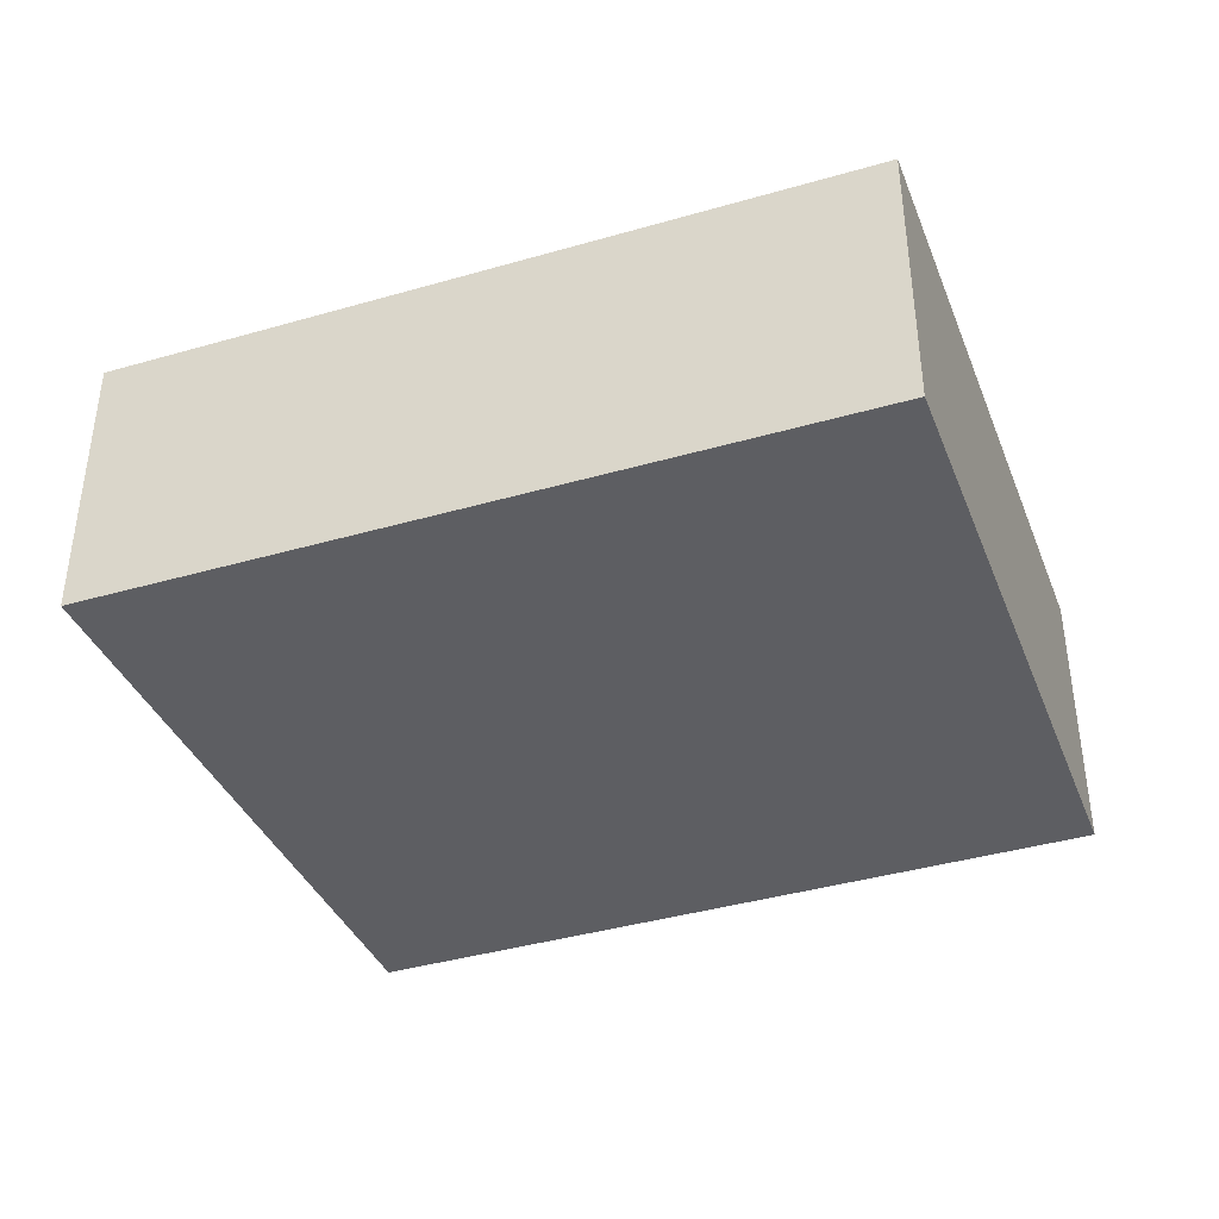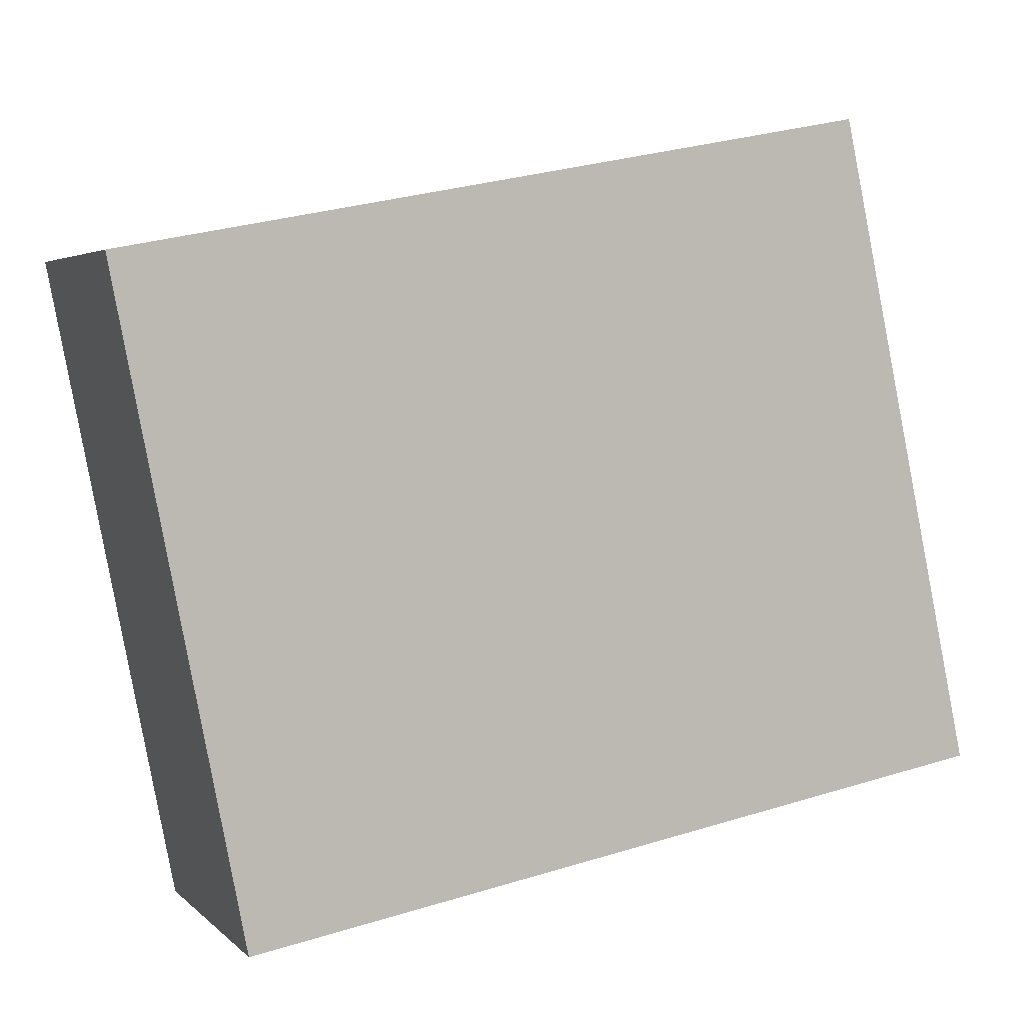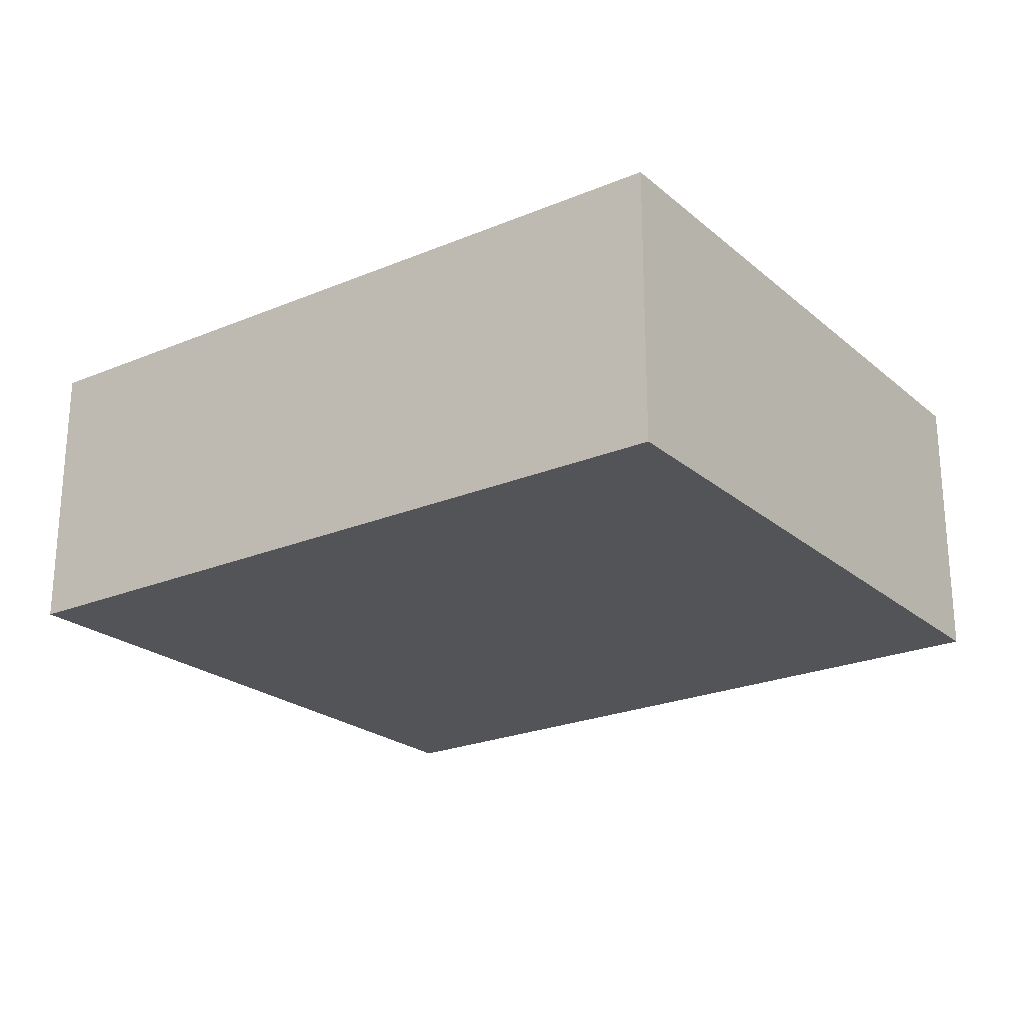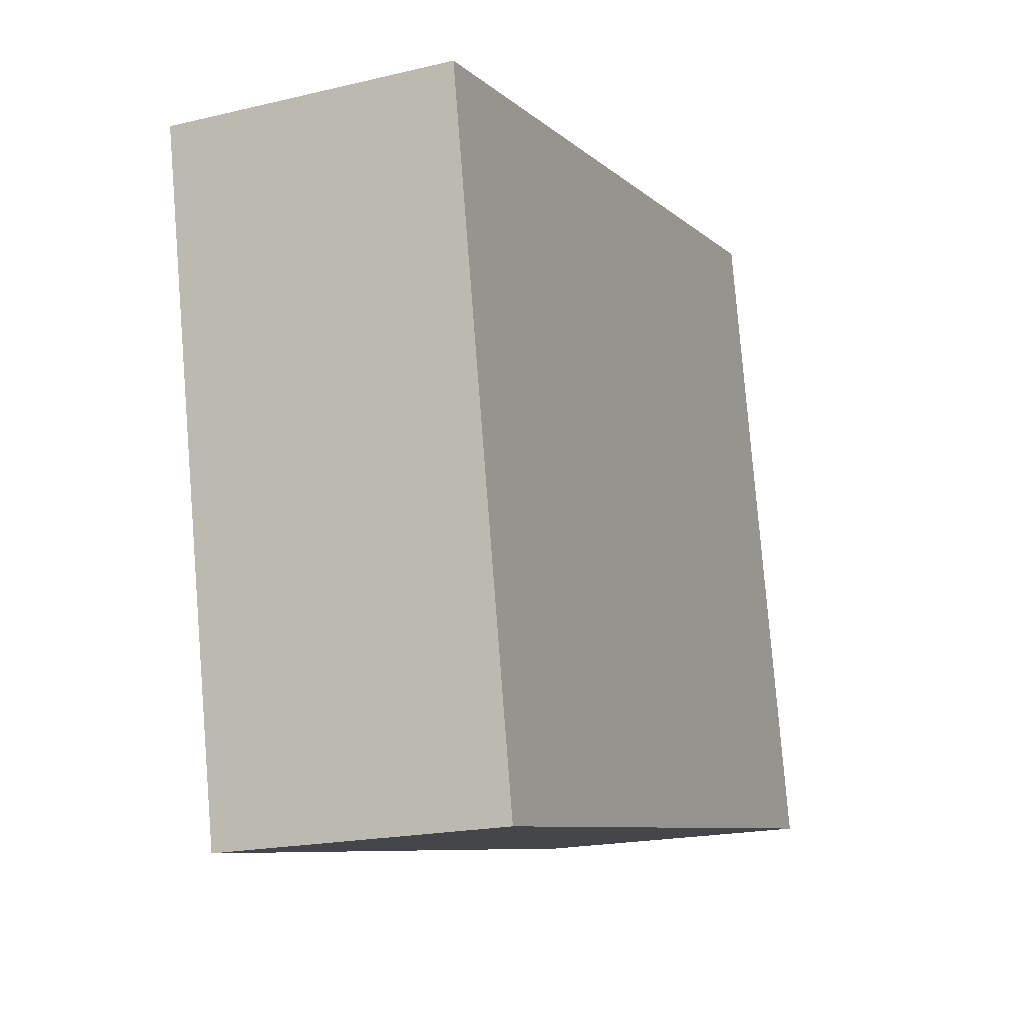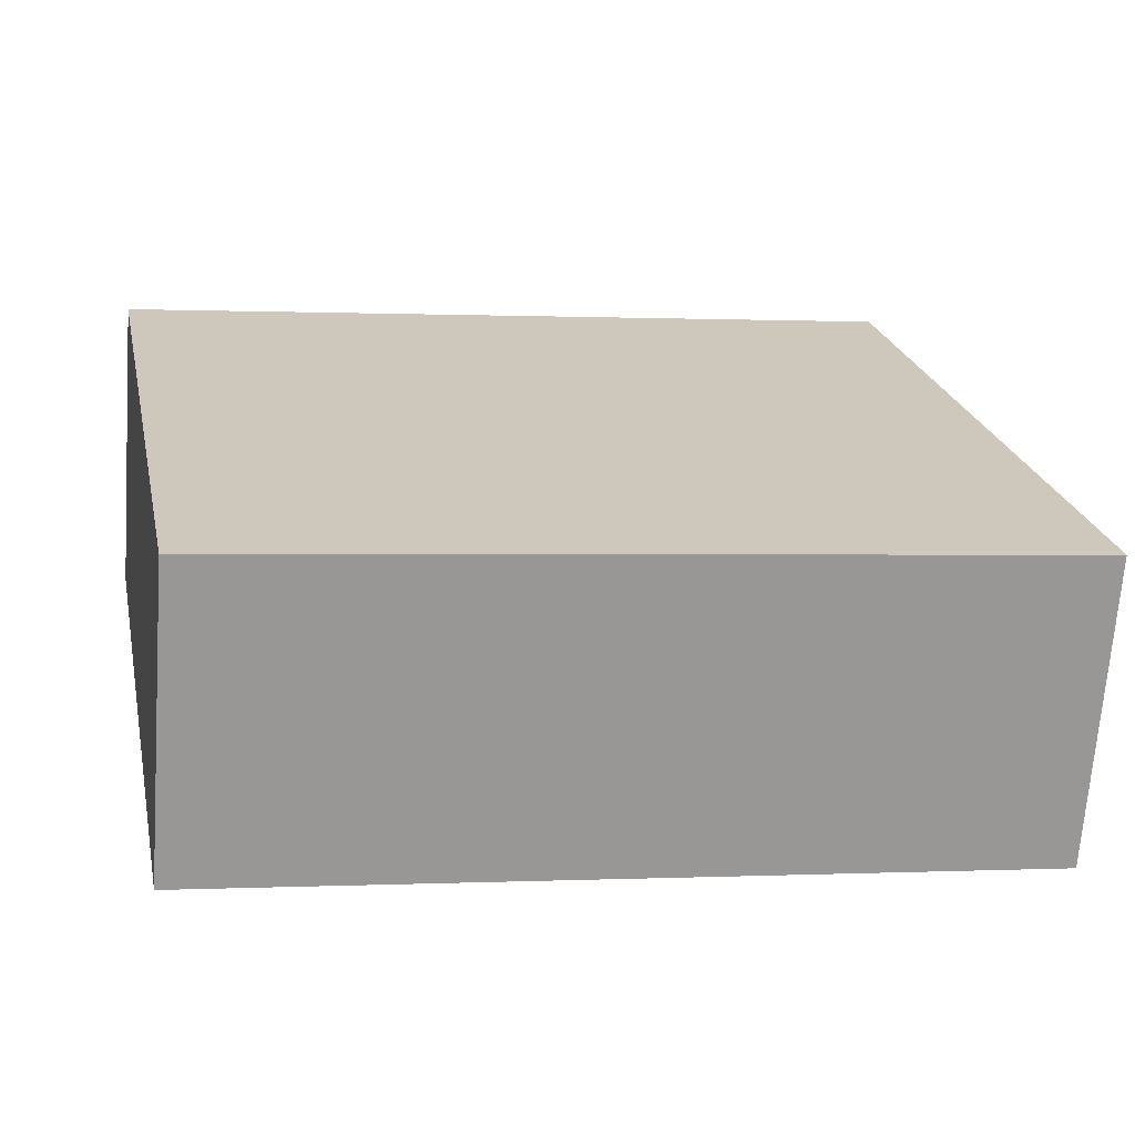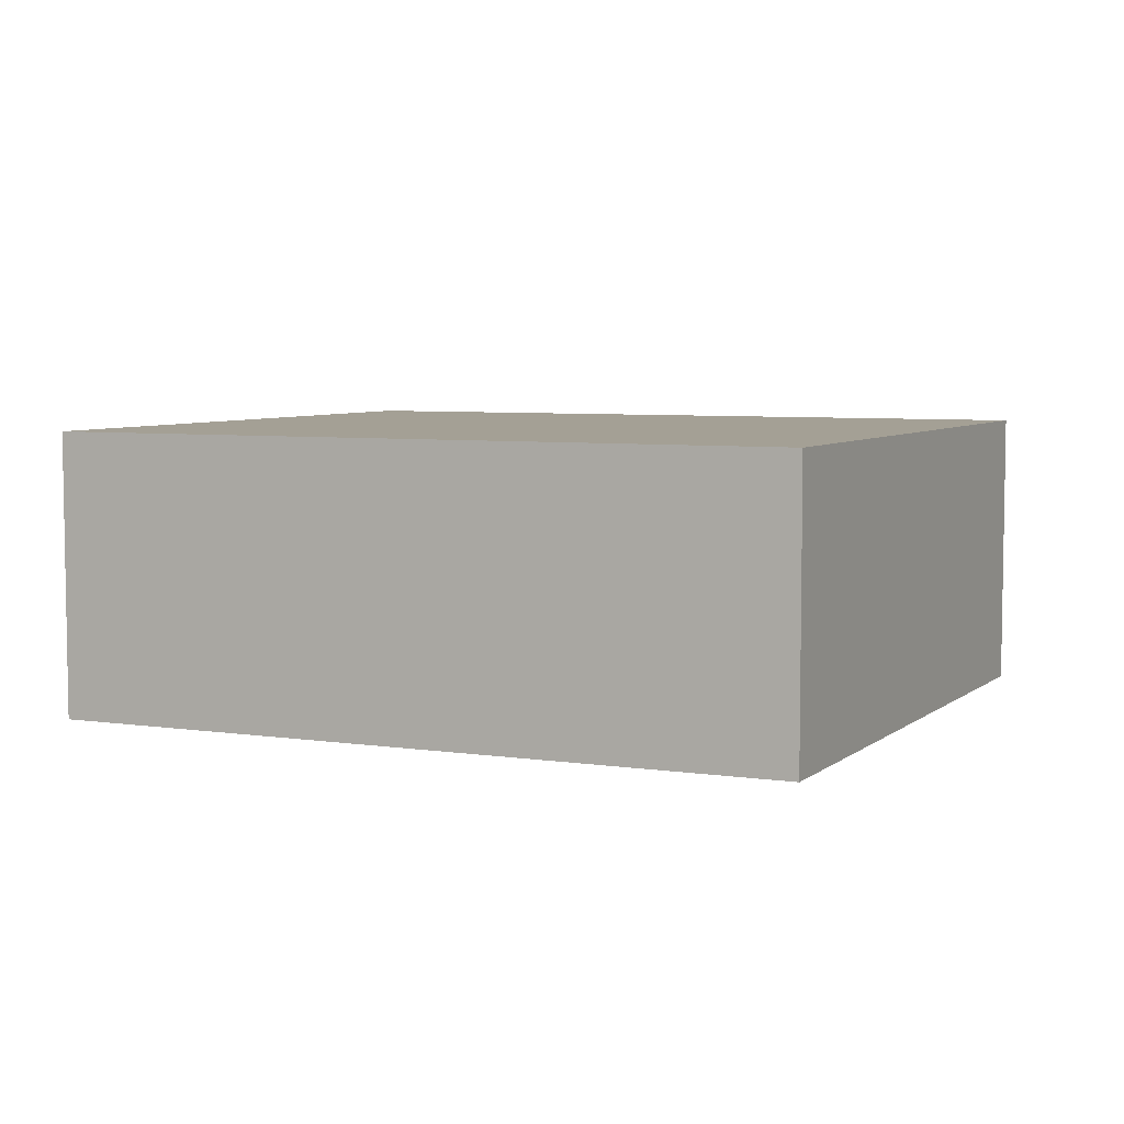
<metadata>
{"format":"obj","ext":"obj","renderer":"f3d","projection":"perspective","resolution":1024,"background":"white","views":[{"elev":-39.3,"azim":-170.6,"up":"+Y"},{"elev":3.8,"azim":-21.8,"up":"+Z"},{"elev":-23.4,"azim":-155.2,"up":"+Y"},{"elev":-19.2,"azim":-65.9,"up":"+Z"},{"elev":-68.6,"azim":-4.1,"up":"+Z"},{"elev":5.8,"azim":13.7,"up":"+Y"}]}
</metadata>
<code>
v  7.262 -8.462e-17 1.382
v  1.219 3.836e-16 -6.265
v  8.609 3.013e-16 -4.92
v  0 0 0
v  7.262 2.775 1.382
v  1.219 2.775 -6.266
v  5.902e-05 2.775 -8.781e-05
v  8.609 2.775 -4.92
g defaultobject
f 1 2 3
f 2 1 4
f 5 6 7
f 6 5 8
f 1 7 4
f 7 1 5
f 3 5 1
f 5 3 8
f 6 3 2
f 3 6 8
f 7 2 4
f 2 7 6

</code>
